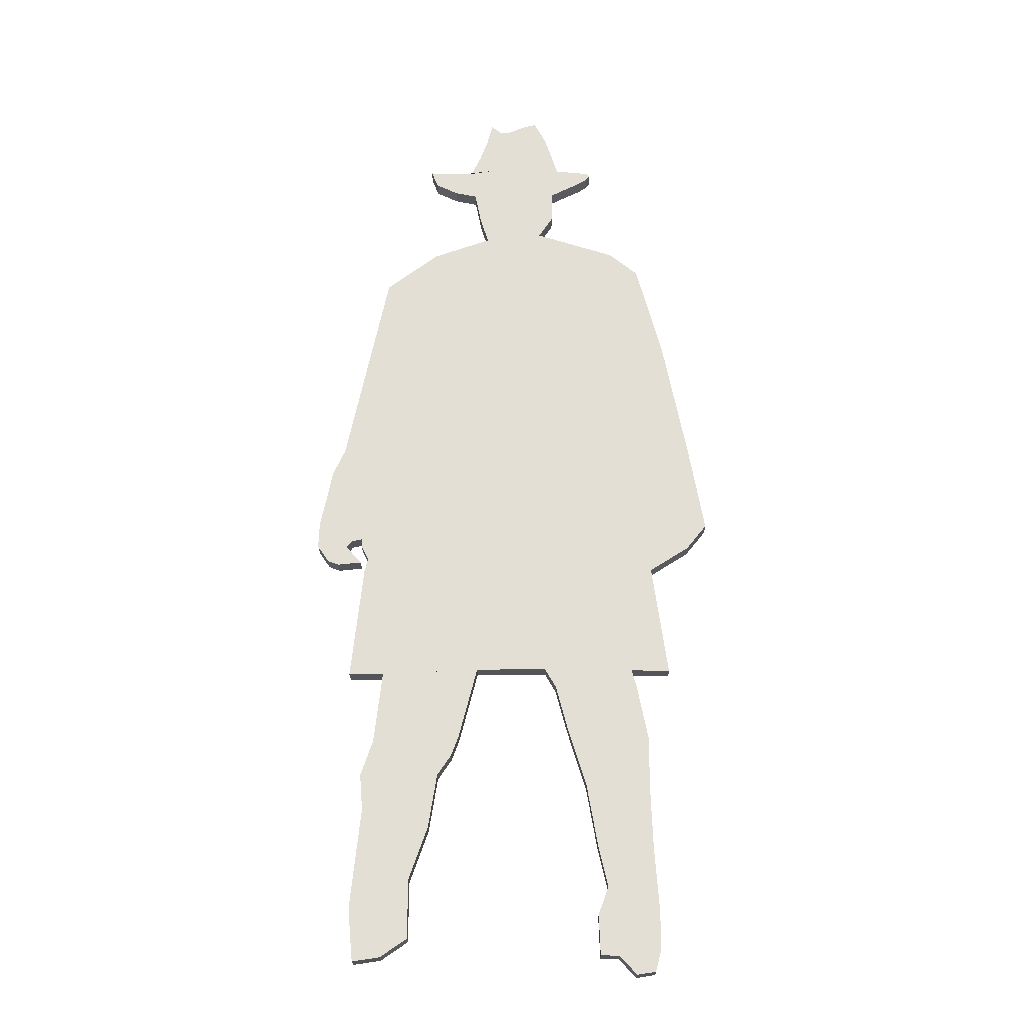
<metadata>
{"format":"obj","ext":"obj","renderer":"f3d","projection":"perspective","resolution":1024,"background":"white","views":[{"elev":-24.0,"azim":0.7,"up":"+Y"}]}
</metadata>
<code>
o Plane
v -0.6897 1.296 0
v 0.7032 1.305 0
v -0.3442 3.412 -0
v 0.4914 3.412 -0
v -0.7454 2.376 0
v -0.132 1.314 0
v 0.8225 2.376 0
v 0 3.545 -0
v 0 2.376 0
v -0.6555 1.903 0
v 0.1641 1.314 0
v 0.7221 2.894 -0
v -0.09552 3.501 -0
v -0.6388 2.894 -0
v -0.3194 1.314 0
v 0.8893 1.991 0
v 0.3194 3.47 -0
v 0 2.894 -0
v 0 1.858 0
v -0.3194 2.376 0
v 0.3194 2.376 0
v 0.3194 1.858 0
v -0.3194 1.858 0
v -0.3194 2.894 -0
v 0.3194 2.894 -0
v 0.613 3.31 -0
v 0 3.446 -0
v -0.5665 3.242 -0
v -0.1623 3.371 -0
v 0.3194 3.356 -0
v -0.6388 1.779 0
v 0.6388 1.779 0
v 0 1.779 0
v 0.3194 1.779 0
v -0.3194 1.779 0
v 0.8559 2.184 0
v 0 2.117 0
v -0.8206 2.14 0
v 0.3194 2.117 0
v -0.3194 2.117 0
v 0.8392 2.28 0
v 0 2.247 0
v 0.3194 2.247 0
v -0.3194 2.247 0
v -0.7986 2.258 0
v -0.8453 2.022 0
v 0.8726 2.088 0
v 0 1.988 0
v 0.3194 1.988 0
v -0.3194 1.988 0
v -0.3084 3.425 -0
v -0.6763 2.376 0
v -0.543 1.295 0
v -0.5635 1.896 0
v -0.587 2.894 -0
v -0.5009 3.263 -0
v -0.587 1.779 0
v -0.7393 2.136 0
v -0.7209 2.256 0
v -0.7493 2.016 0
v 0.5409 1.308 0
v 0.4387 3.43 -0
v 0.6685 2.376 0
v 0.7148 1.951 0
v 0.5988 2.894 -0
v 0.5231 3.324 -0
v 0.541 1.779 0
v 0.6916 2.164 0
v 0.68 2.27 0
v 0.7032 2.057 0
v -0.4124 0.1469 0
v -0.6375 0.05332 0
v 0.8044 1.885 0
v 0 1.819 0
v 0.3194 1.819 0
v -0.3194 1.819 0
v -0.6248 1.841 0
v -0.5752 1.837 0
v 0.6279 1.865 0
v -0.2097 1.012 0
v -0.5771 0.9929 0
v -0.6157 0.6915 0
v -0.2998 0.8404 0
v -0.6579 0.2733 0
v -0.4141 0.389 0
v 0.6078 0.009073 0
v 0.3832 0.07618 0
v -0.2638 1.309 0
v -0.524 0.07014 0
v -0.3415 1.007 0
v -0.4279 0.7973 0
v -0.5331 0.3834 0
v -0.6483 0.1633 0
v -0.4133 0.268 0
v -0.5286 0.2268 0
v -0.242 0.9263 0
v -0.6278 0.8422 0
v -0.3847 0.9019 0
v -0.3351 0.6147 0
v -0.6368 0.4824 0
v -0.4805 0.5903 0
v 0.2566 1.055 0
v 0.3359 0.7949 0
v 0.3805 0.5351 0
v 0.4199 0.3601 0
v 0.6314 0.2689 0
v 0.6137 0.5286 0
v 0.6052 0.7884 0
v 0.6066 1.001 0
v 0.5621 1.226 0
v 0.2103 1.232 0
v 0.378 0.2432 0
v 0.6325 0.1807 0
v 0.359 3.457 -0
v 0.4352 2.376 0
v 0.4505 1.889 0
v 0.4121 2.894 -0
v 0.3869 3.346 -0
v 0.3929 1.779 0
v 0.4428 2.133 0
v 0.439 2.255 0
v 0.4467 2.011 0
v 0.2891 1.312 0
v 0.4217 1.834 0
v 0.532 -0.002886 0
v 0.3649 1.053 0
v 0.4319 0.7927 0
v 0.4758 0.5329 0
v 0.5162 0.3299 0
v 0.327 1.23 0
v 0.4929 0.2225 0
v 0.3392 3.464 -0
v 0.3773 2.376 0
v 0.385 1.874 0
v 0.3657 2.894 -0
v 0.3532 3.351 -0
v 0.3561 1.779 0
v 0.3811 2.125 0
v 0.3792 2.251 0
v 0.383 1.999 0
v 0.3705 1.826 0
v 0.2266 1.313 0
v 0.4576 0.07449 0
v 0.3107 1.054 0
v 0.3839 0.7938 0
v 0.4281 0.534 0
v 0.468 0.345 0
v 0.2687 1.231 0
v 0.4354 0.2329 0
v 0.3806 0.1597 0
v 0.6306 0.0949 0
v 0.5124 0.1098 0
v 0.4465 0.1537 0
v -0.7006 1.925 0
v 0.881 2.039 0
v 0 1.923 0
v 0.3194 1.923 0
v -0.3194 1.923 0
v -0.6564 1.956 0
v 0.709 2.004 0
v 0.4486 1.95 0
v 0.384 1.937 0
v -0.8494 1.899 0
v -0.6572 1.822 0
v 0.8768 2.064 0
v 0 1.956 0
v 0.3194 1.956 0
v -0.3194 1.956 0
v -0.7028 1.986 0
v 0.7061 2.03 0
v 0.4476 1.98 0
v 0.3835 1.968 0
v -0.7771 1.992 0
v -0.7576 1.812 0
v -0.7223 1.897 0
v -0.8511 1.956 0
v -0.7778 1.926 0
v -0.6557 1.935 0
v 0.8851 2.015 0
v 0 1.891 0
v 0.3194 1.891 0
v -0.3194 1.891 0
v -0.61 1.926 0
v 0.7119 1.977 0
v 0.4496 1.92 0
v 0.3845 1.905 0
v 0.8747 2.076 0
v 0 1.972 0
v 0.3194 1.972 0
v -0.3194 1.972 0
v -0.7261 2.001 0
v 0.7047 2.044 0
v 0.4472 1.996 0
v 0.3833 1.984 0
v -0.8112 2.007 0
v -0.8035 1.83 0
v -0.8144 1.941 0
v 0.1511 3.526 -0
v 0.1597 2.376 0
v 0.01603 1.314 0
v 0.1597 1.858 0
v 0.1597 2.894 -0
v 0.1597 3.401 -0
v 0.1597 1.779 0
v 0.1597 2.117 0
v 0.1597 2.247 0
v 0.1597 1.988 0
v 0.1597 1.819 0
v 0.1597 1.923 0
v 0.1597 1.956 0
v 0.1597 1.891 0
v 0.1597 1.972 0
v 0.07555 3.551 -0
v 0 4.119 -0
v -0.07841 4.156 -0
v 0.1334 4.167 -0
v 0.07555 4.153 -0
v 0.07555 4.1 -0
v 0.07555 4.009 -0
v 0.07555 3.917 -0
v 0.07555 3.826 -0
v 0.07555 3.734 -0
v 0.07555 3.643 -0
v 0.2112 3.618 -0
v 0.2151 3.709 -0
v 0.3425 3.818 -0
v 0.2406 3.892 -0
v 0.2116 3.984 -0
v 0.1812 4.075 -0
v -0.1016 4.065 -0
v -0.1347 3.973 -0
v -0.1771 3.882 -0
v -0.3443 3.817 -0
v -0.158 3.75 -0
v -0.1299 3.607 -0
v 0 3.637 -0
v 0 3.728 -0
v 0 3.82 -0
v 0 3.911 -0
v 0 4.003 -0
v 0 4.094 -0
v -0.04288 3.53 -0
v -0.0392 4.124 -0
v -0.04288 3.622 -0
v -0.04288 3.713 -0
v -0.04288 3.805 -0
v -0.08857 3.897 -0
v -0.06734 3.988 -0
v -0.05082 4.08 -0
v 0.07555 3.872 -0
v 0.3967 3.864 -0
v -0.2461 3.879 -0
v 0 3.865 -0
v -0.06573 3.851 -0
v 0.07555 3.849 -0
v -0.3724 3.887 -0
v 0.3804 3.841 -0
v 0 3.843 -0
v -0.0543 3.828 -0
v 0.07555 3.78 -0
v 0.2166 3.755 -0
v -0.2512 3.771 -0
v 0 3.774 -0
v -0.04288 3.759 -0
v 0.3837 3.877 -0
v 0 3.886 -0
v -0.07591 3.871 -0
v 0.07555 3.892 -0
v -0.2154 3.88 -0
v -0.6388 1.779 0.07216
v -0.6897 1.296 0.07216
v 0.5409 1.308 0.07216
v 0.7032 1.305 0.07216
v 0.613 3.31 0.07216
v 0.4914 3.412 0.07216
v -0.3084 3.425 0.07216
v -0.3442 3.412 0.07216
v -0.6388 2.894 0.07216
v -0.7454 2.376 0.07216
v -0.3194 1.314 0.07216
v -0.132 1.314 0.07216
v 0.8392 2.28 0.07216
v 0.8225 2.376 0.07216
v 0.07555 3.551 0.07216
v 0 3.545 0.07216
v 0 2.247 0.07216
v 0 2.376 0.07216
v -0.6763 2.376 0.07216
v 0.1597 2.376 0.07216
v -0.6557 1.935 0.07216
v -0.6555 1.903 0.07216
v 0.01603 1.314 0.07216
v 0.1641 1.314 0.07216
v 0.7221 2.894 0.07216
v -0.04288 3.53 0.07216
v -0.09552 3.501 0.07216
v -0.5665 3.242 0.07216
v -0.543 1.295 0.07216
v 0.8044 1.885 0.07216
v 0.8893 1.991 0.07216
v 0.3392 3.464 0.07216
v 0.3194 3.47 0.07216
v 0 2.894 0.07216
v 0 1.819 0.07216
v 0 1.858 0.07216
v -0.3194 2.376 0.07216
v 0.3773 2.376 0.07216
v 0.3194 2.376 0.07216
v 0.3194 2.247 0.07216
v 0.3194 1.819 0.07216
v 0.3194 1.858 0.07216
v 0.1597 1.858 0.07216
v 0.385 1.874 0.07216
v -0.3194 2.247 0.07216
v -0.3194 1.819 0.07216
v -0.3194 1.858 0.07216
v -0.5635 1.896 0.07216
v -0.1623 3.371 0.07216
v -0.3194 2.894 0.07216
v -0.587 2.894 0.07216
v 0.3194 3.356 0.07216
v 0.3194 2.894 0.07216
v 0.1597 2.894 0.07216
v 0.3657 2.894 0.07216
v 0 3.446 0.07216
v 0.1597 3.401 0.07216
v -0.5009 3.263 0.07216
v 0.3532 3.351 0.07216
v -0.6248 1.841 0.07216
v 0.6388 1.779 0.07216
v 0 1.779 0.07216
v 0.3194 1.779 0.07216
v -0.2638 1.309 0.07216
v -0.3194 1.779 0.07216
v -0.587 1.779 0.07216
v 0.3561 1.779 0.07216
v 0.1597 1.779 0.07216
v 0.8726 2.088 0.07216
v 0.8559 2.184 0.07216
v 0 1.988 0.07216
v 0 2.117 0.07216
v -0.7986 2.258 0.07216
v -0.8206 2.14 0.07216
v 0.3194 1.988 0.07216
v 0.3194 2.117 0.07216
v -0.3194 1.988 0.07216
v -0.3194 2.117 0.07216
v -0.7393 2.136 0.07216
v 0.1597 2.117 0.07216
v 0.3811 2.125 0.07216
v -0.7209 2.256 0.07216
v 0.1597 2.247 0.07216
v 0.3792 2.251 0.07216
v -0.8453 2.022 0.07216
v 0.8747 2.076 0.07216
v 0 1.972 0.07216
v 0.3194 1.972 0.07216
v -0.3194 1.972 0.07216
v 0.383 1.999 0.07216
v 0.1597 1.988 0.07216
v -0.7493 2.016 0.07216
v -0.7261 2.001 0.07216
v -0.5752 1.837 0.07216
v 0.2891 1.312 0.07216
v 0.4387 3.43 0.07216
v 0.6685 2.376 0.07216
v 0.7148 1.951 0.07216
v 0.5988 2.894 0.07216
v 0.5231 3.324 0.07216
v 0.541 1.779 0.07216
v 0.6916 2.164 0.07216
v 0.68 2.27 0.07216
v 0.7032 2.057 0.07216
v 0.7047 2.044 0.07216
v 0.6279 1.865 0.07216
v -0.524 0.07014 0.07216
v -0.6375 0.05332 0.07216
v -0.2097 1.012 0.07216
v -0.6483 0.1633 0.07216
v 0.3705 1.826 0.07216
v 0.1597 1.819 0.07216
v -0.242 0.9263 0.07216
v -0.5771 0.9929 0.07216
v -0.3415 1.007 0.07216
v -0.6278 0.8422 0.07216
v -0.6157 0.6915 0.07216
v -0.3351 0.6147 0.07216
v -0.2998 0.8404 0.07216
v -0.4279 0.7973 0.07216
v -0.6368 0.4824 0.07216
v -0.6579 0.2733 0.07216
v -0.4133 0.268 0.07216
v -0.4141 0.389 0.07216
v -0.5331 0.3834 0.07216
v 0.3806 0.1597 0.07216
v 0.3832 0.07618 0.07216
v 0.5621 1.226 0.07216
v 0.532 -0.002886 0.07216
v 0.6078 0.009073 0.07216
v -0.4124 0.1469 0.07216
v -0.4805 0.5903 0.07216
v -0.3847 0.9019 0.07216
v -0.5286 0.2268 0.07216
v 0.2103 1.232 0.07216
v 0.2566 1.055 0.07216
v 0.3359 0.7949 0.07216
v 0.3805 0.5351 0.07216
v 0.4199 0.3601 0.07216
v 0.6325 0.1807 0.07216
v 0.6314 0.2689 0.07216
v 0.6137 0.5286 0.07216
v 0.6052 0.7884 0.07216
v 0.6066 1.001 0.07216
v 0.3649 1.053 0.07216
v 0.4319 0.7927 0.07216
v 0.4758 0.5329 0.07216
v 0.5162 0.3299 0.07216
v 0.327 1.23 0.07216
v 0.378 0.2432 0.07216
v 0.6306 0.0949 0.07216
v 0.4929 0.2225 0.07216
v 0.359 3.457 0.07216
v 0.4352 2.376 0.07216
v 0.4505 1.889 0.07216
v 0.4121 2.894 0.07216
v 0.3869 3.346 0.07216
v 0.3929 1.779 0.07216
v 0.4428 2.133 0.07216
v 0.439 2.255 0.07216
v 0.4467 2.011 0.07216
v 0.2266 1.313 0.07216
v 0.4217 1.834 0.07216
v 0.4576 0.07449 0.07216
v 0.3107 1.054 0.07216
v 0.3839 0.7938 0.07216
v 0.4281 0.534 0.07216
v 0.468 0.345 0.07216
v 0.2687 1.231 0.07216
v 0.4354 0.2329 0.07216
v 0.5124 0.1098 0.07216
v 0.4472 1.996 0.07216
v 0.3833 1.984 0.07216
v 0.4465 0.1537 0.07216
v -0.7771 1.992 0.07216
v -0.7006 1.925 0.07216
v 0.8851 2.015 0.07216
v 0.881 2.039 0.07216
v 0 1.891 0.07216
v 0 1.923 0.07216
v 0.3194 1.891 0.07216
v 0.3194 1.923 0.07216
v -0.3194 1.891 0.07216
v -0.3194 1.923 0.07216
v -0.61 1.926 0.07216
v -0.6564 1.956 0.07216
v 0.7119 1.977 0.07216
v 0.709 2.004 0.07216
v 0.4496 1.92 0.07216
v 0.4486 1.95 0.07216
v 0.3845 1.905 0.07216
v 0.384 1.937 0.07216
v 0.1597 1.923 0.07216
v -0.7576 1.812 0.07216
v -0.6572 1.822 0.07216
v -0.7223 1.897 0.07216
v -0.8511 1.956 0.07216
v -0.8494 1.899 0.07216
v 0.8768 2.064 0.07216
v 0 1.956 0.07216
v 0.3194 1.956 0.07216
v -0.3194 1.956 0.07216
v -0.7028 1.986 0.07216
v 0.7061 2.03 0.07216
v 0.4476 1.98 0.07216
v 0.3835 1.968 0.07216
v -0.8112 2.007 0.07216
v -0.8035 1.83 0.07216
v -0.7778 1.926 0.07216
v 0.1597 1.956 0.07216
v -0.8144 1.941 0.07216
v 0.1597 1.891 0.07216
v 0.1597 1.972 0.07216
v 0.1511 3.526 0.07216
v 0.07555 4.153 0.07216
v 0 4.119 0.07216
v -0.0392 4.124 0.07216
v -0.07841 4.156 0.07216
v 0.1334 4.167 0.07216
v 0.07555 3.643 0.07216
v 0.1812 4.075 0.07216
v -0.1299 3.607 0.07216
v 0 4.094 0.07216
v 0.07555 4.1 0.07216
v 0.07555 4.009 0.07216
v 0.07555 3.917 0.07216
v 0.07555 3.849 0.07216
v 0.07555 3.826 0.07216
v 0.07555 3.78 0.07216
v 0.07555 3.734 0.07216
v 0.2112 3.618 0.07216
v 0.2151 3.709 0.07216
v 0.2166 3.755 0.07216
v 0.3425 3.818 0.07216
v 0.3837 3.877 0.07216
v 0.2406 3.892 0.07216
v 0.2116 3.984 0.07216
v -0.1016 4.065 0.07216
v -0.1347 3.973 0.07216
v -0.1771 3.882 0.07216
v -0.3724 3.887 0.07216
v -0.3443 3.817 0.07216
v -0.2512 3.771 0.07216
v -0.158 3.75 0.07216
v 0 3.637 0.07216
v 0 3.728 0.07216
v 0 3.774 0.07216
v 0 3.82 0.07216
v 0 3.886 0.07216
v 0 3.911 0.07216
v 0 4.003 0.07216
v -0.04288 3.622 0.07216
v -0.04288 3.713 0.07216
v -0.04288 3.805 0.07216
v -0.08857 3.897 0.07216
v -0.06734 3.988 0.07216
v -0.05082 4.08 0.07216
v -0.07591 3.871 0.07216
v -0.04288 3.759 0.07216
v 0.07555 3.892 0.07216
v 0.07555 3.872 0.07216
v 0.3804 3.841 0.07216
v 0.3967 3.864 0.07216
v -0.2154 3.88 0.07216
v -0.2461 3.879 0.07216
v 0 3.843 0.07216
v 0 3.865 0.07216
v -0.0543 3.828 0.07216
v -0.06573 3.851 0.07216
f 66 62 4 26
f 8 213 198 203 27 29 13 242
f 44 20 9 42
f 69 63 7 41
f 206 199 21 43
f 208 201 22 75
f 79 64 16 73
f 59 52 20 44
f 78 54 23 76
f 76 23 19 74
f 56 51 13 29
f 52 55 24 20
f 20 24 18 9
f 203 198 17 30
f 199 202 25 21
f 63 65 12 7
f 202 203 30 25
f 55 56 29 24
f 24 29 27 18
f 65 66 26 12
f 6 88 53 57 35 33
f 61 67 32 2
f 200 204 34 11
f 60 58 40 50
f 207 205 39 49
f 70 68 36 47
f 50 40 37 48
f 58 59 44 40
f 205 206 43 39
f 68 69 41 36
f 40 44 42 37
f 190 50 48 188
f 192 70 47 187
f 212 207 49 189
f 191 60 50 190
f 195 46 60 191
f 38 45 59 58
f 46 38 58 60
f 1 31 57 53
f 14 28 56 55
f 5 14 55 52
f 28 3 51 56
f 77 10 54 78
f 45 5 52 59
f 193 122 70 192
f 120 121 69 68
f 122 120 68 70
f 123 119 67 61
f 117 118 66 65
f 115 117 65 63
f 124 116 64 79
f 121 115 63 69
f 118 114 62 66
f 95 89 72 93
f 119 124 79 67
f 31 77 78 57
f 35 76 74 33
f 57 78 76 35
f 67 79 73 32
f 204 208 75 34
f 88 90 81 53
f 98 91 82 97
f 101 92 84 100
f 153 143 87 150
f 99 85 92 101
f 96 83 91 98
f 6 80 90 88
f 94 71 89 95
f 85 94 95 92
f 92 95 93 84
f 80 96 98 90
f 90 98 97 81
f 83 99 101 91
f 91 101 100 82
f 148 144 102 111
f 144 145 103 102
f 145 146 104 103
f 146 147 105 104
f 142 148 111 11
f 147 149 112 105
f 106 113 131 129
f 61 110 130 123
f 107 106 129 128
f 108 107 128 127
f 109 108 127 126
f 110 109 126 130
f 151 86 125 152
f 137 141 124 119
f 136 132 114 118
f 139 133 115 121
f 141 134 116 124
f 133 135 117 115
f 135 136 118 117
f 142 137 119 123
f 140 138 120 122
f 138 139 121 120
f 194 140 122 193
f 189 49 140 194
f 39 43 139 138
f 49 39 138 140
f 11 34 137 142
f 25 30 136 135
f 21 25 135 133
f 75 22 134 141
f 43 21 133 139
f 30 17 132 136
f 34 75 141 137
f 129 131 149 147
f 123 130 148 142
f 128 129 147 146
f 127 128 146 145
f 126 127 145 144
f 130 126 144 148
f 152 125 143 153
f 131 152 153 149
f 113 151 152 131
f 149 153 150 112
f 181 157 162 186
f 186 162 161 185
f 185 161 160 184
f 178 154 159 183
f 183 159 158 182
f 211 209 157 181
f 184 160 155 179
f 182 158 156 180
f 197 196 163 176
f 175 164 174 177
f 157 167 172 162
f 162 172 171 161
f 161 171 170 160
f 154 173 169 159
f 159 169 168 158
f 209 210 167 157
f 160 170 165 155
f 158 168 166 156
f 154 175 177 173
f 195 197 176 46
f 23 182 180 19
f 64 184 179 16
f 201 211 181 22
f 54 183 182 23
f 10 178 183 54
f 116 185 184 64
f 134 186 185 116
f 22 181 186 134
f 173 177 197 195
f 177 174 196 197
f 167 189 194 172
f 172 194 193 171
f 171 193 192 170
f 173 195 191 169
f 169 191 190 168
f 210 212 189 167
f 170 192 187 165
f 168 190 188 166
f 166 188 212 210
f 19 180 211 201
f 156 166 210 209
f 180 156 209 211
f 33 74 208 204
f 188 48 207 212
f 37 42 206 205
f 48 37 205 207
f 6 33 204 200
f 18 27 203 202
f 9 18 202 199
f 74 19 201 208
f 42 9 199 206
f 218 217 216 229
f 249 243 214 241
f 241 214 217 218
f 8 236 223 213
f 236 237 222 223
f 263 238 221 260
f 266 239 220 268
f 239 240 219 220
f 240 241 218 219
f 242 244 236 8
f 244 245 237 236
f 264 246 238 263
f 267 247 239 266
f 247 248 240 239
f 248 249 241 240
f 213 223 224 198
f 223 222 225 224
f 260 221 226 261
f 268 220 227 265
f 220 219 228 227
f 219 218 229 228
f 231 230 249 248
f 232 231 248 247
f 269 232 247 267
f 262 233 246 264
f 235 234 245 244
f 13 235 244 242
f 230 215 243 249
f 256 252 254 259
f 255 250 251 257
f 259 254 253 258
f 258 253 250 255
f 238 258 255 221
f 246 259 258 238
f 221 255 257 226
f 233 256 259 246
f 234 262 264 245
f 222 260 261 225
f 245 264 263 237
f 237 263 260 222
f 252 269 267 254
f 250 268 265 251
f 254 267 266 253
f 253 266 268 250
f 369 274 275 365
f 285 295 296 318 325 326 483 284
f 314 286 287 306
f 372 282 283 366
f 352 309 308 289
f 381 310 311 312
f 375 299 300 367
f 351 314 306 288
f 363 315 316 317
f 315 304 305 316
f 327 318 296 276
f 288 306 319 320
f 306 287 303 319
f 326 321 302 483
f 289 308 322 323
f 366 283 294 368
f 323 322 321 326
f 320 319 318 327
f 319 303 325 318
f 368 294 274 369
f 281 331 334 335 298 333
f 272 273 330 370
f 292 293 332 337
f 361 346 347 348
f 360 344 345 349
f 373 338 339 371
f 346 340 341 347
f 348 347 314 351
f 349 345 309 352
f 371 339 282 372
f 347 341 286 314
f 358 356 340 346
f 374 355 338 373
f 482 357 344 360
f 362 358 346 361
f 476 362 361 354
f 343 348 351 342
f 354 361 348 343
f 271 298 335 270
f 278 320 327 297
f 279 288 320 278
f 297 327 276 277
f 329 363 317 291
f 342 351 288 279
f 441 374 373 430
f 428 371 372 429
f 430 373 371 428
f 364 272 370 427
f 425 368 369 426
f 423 366 368 425
f 432 375 367 424
f 429 372 366 423
f 426 369 365 422
f 403 379 377 376
f 427 370 375 432
f 270 335 363 329
f 334 331 304 315
f 335 334 315 363
f 370 330 299 375
f 337 332 310 381
f 333 298 383 384
f 402 385 386 389
f 401 390 391 394
f 443 395 396 433
f 387 401 394 393
f 382 402 389 388
f 281 333 384 378
f 392 403 376 400
f 393 394 403 392
f 394 391 379 403
f 378 384 402 382
f 384 383 385 402
f 388 389 401 387
f 389 386 390 401
f 438 404 405 434
f 434 405 406 435
f 435 406 407 436
f 436 407 408 437
f 431 293 404 438
f 437 408 419 439
f 410 417 421 409
f 272 364 418 397
f 411 416 417 410
f 412 415 416 411
f 413 414 415 412
f 397 418 414 413
f 420 440 398 399
f 336 427 432 380
f 328 426 422 301
f 353 429 423 307
f 380 432 424 313
f 307 423 425 324
f 324 425 426 328
f 431 364 427 336
f 359 430 428 350
f 350 428 429 353
f 442 441 430 359
f 357 442 359 344
f 345 350 353 309
f 344 359 350 345
f 293 431 336 332
f 322 324 328 321
f 308 307 324 322
f 310 380 313 311
f 309 353 307 308
f 321 328 301 302
f 332 336 380 310
f 417 437 439 421
f 364 431 438 418
f 416 436 437 417
f 415 435 436 416
f 414 434 435 415
f 418 438 434 414
f 440 443 433 398
f 421 439 443 440
f 409 421 440 420
f 439 419 395 443
f 450 460 461 451
f 460 458 459 461
f 458 456 457 459
f 290 454 455 445
f 454 452 453 455
f 481 450 451 462
f 456 446 447 457
f 452 448 449 453
f 480 466 467 477
f 465 478 463 464
f 451 461 475 470
f 461 459 474 475
f 459 457 473 474
f 445 455 472 444
f 455 453 471 472
f 462 451 470 479
f 457 447 468 473
f 453 449 469 471
f 445 444 478 465
f 476 354 466 480
f 316 305 448 452
f 367 300 446 456
f 312 311 450 481
f 317 316 452 454
f 291 317 454 290
f 424 367 456 458
f 313 424 458 460
f 311 313 460 450
f 444 476 480 478
f 478 480 477 463
f 470 475 442 357
f 475 474 441 442
f 474 473 374 441
f 444 472 362 476
f 472 471 358 362
f 479 470 357 482
f 473 468 355 374
f 471 469 356 358
f 469 479 482 356
f 305 312 481 448
f 449 462 479 469
f 448 481 462 449
f 331 337 381 304
f 356 482 360 340
f 341 349 352 286
f 340 360 349 341
f 281 292 337 331
f 303 323 326 325
f 287 289 323 303
f 304 381 312 305
f 286 352 289 287
f 493 490 488 484
f 526 492 485 486
f 492 493 484 485
f 285 284 489 514
f 514 489 499 515
f 516 498 497 517
f 518 529 495 519
f 519 495 494 520
f 520 494 493 492
f 295 285 514 521
f 521 514 515 522
f 528 516 517 523
f 527 518 519 524
f 524 519 520 525
f 525 520 492 526
f 284 483 500 489
f 489 500 501 499
f 498 502 503 497
f 529 504 505 495
f 495 505 506 494
f 494 506 490 493
f 508 525 526 507
f 509 524 525 508
f 533 527 524 509
f 512 528 523 511
f 491 521 522 513
f 296 295 521 491
f 507 526 486 487
f 510 537 538 534
f 496 531 532 530
f 537 535 536 538
f 535 496 530 536
f 517 497 496 535
f 523 517 535 537
f 497 503 531 496
f 511 523 537 510
f 513 522 528 512
f 499 501 502 498
f 522 515 516 528
f 515 499 498 516
f 534 538 527 533
f 530 532 504 529
f 538 536 518 527
f 536 530 529 518
f 102 103 406 405
f 93 72 377 379
f 217 214 485 484
f 114 132 301 422
f 165 187 355 468
f 103 104 407 406
f 32 73 299 330
f 243 215 487 486
f 104 105 408 407
f 216 217 484 488
f 38 46 354 343
f 113 106 410 409
f 187 47 338 355
f 106 107 411 410
f 229 216 488 490
f 107 108 412 411
f 10 77 329 291
f 235 13 296 491
f 108 109 413 412
f 174 164 464 463
f 175 154 445 465
f 163 196 477 467
f 176 163 467 466
f 109 110 397 413
f 155 165 468 447
f 87 143 433 396
f 13 51 276 296
f 11 111 404 293
f 198 224 500 483
f 1 53 298 271
f 105 112 419 408
f 257 251 532 531
f 96 80 378 382
f 224 225 501 500
f 269 252 534 533
f 151 113 409 420
f 53 81 383 298
f 261 226 503 502
f 265 227 505 504
f 62 114 422 365
f 227 228 506 505
f 97 82 386 385
f 12 26 274 294
f 228 229 490 506
f 99 83 388 387
f 215 230 507 487
f 196 174 463 477
f 3 28 297 277
f 230 231 508 507
f 100 84 391 390
f 231 232 509 508
f 94 85 393 392
f 17 198 483 302
f 256 233 511 510
f 252 256 510 534
f 150 87 396 395
f 262 234 513 512
f 6 200 292 281
f 226 257 531 503
f 110 61 272 397
f 234 235 491 513
f 125 86 399 398
f 77 31 270 329
f 89 71 400 376
f 143 125 398 433
f 2 32 330 273
f 164 175 465 464
f 31 1 271 270
f 46 176 466 354
f 61 2 273 272
f 4 62 365 275
f 225 261 502 501
f 26 4 275 274
f 233 262 512 511
f 51 3 277 276
f 14 5 279 278
f 154 178 290 445
f 84 93 379 391
f 15 6 281 280
f 112 150 395 419
f 47 36 339 338
f 16 179 446 300
f 71 94 392 400
f 41 7 283 282
f 86 151 420 399
f 45 38 343 342
f 251 265 504 532
f 83 96 382 388
f 81 97 385 383
f 178 10 291 290
f 200 11 293 292
f 179 155 447 446
f 7 12 294 283
f 232 269 533 509
f 36 41 282 339
f 85 99 387 393
f 28 14 278 297
f 82 100 390 386
f 53 15 280 298
f 73 16 300 299
f 132 17 302 301
f 5 45 342 279
f 72 89 376 377
f 111 102 405 404
f 214 243 486 485
f 80 6 281 378

</code>
